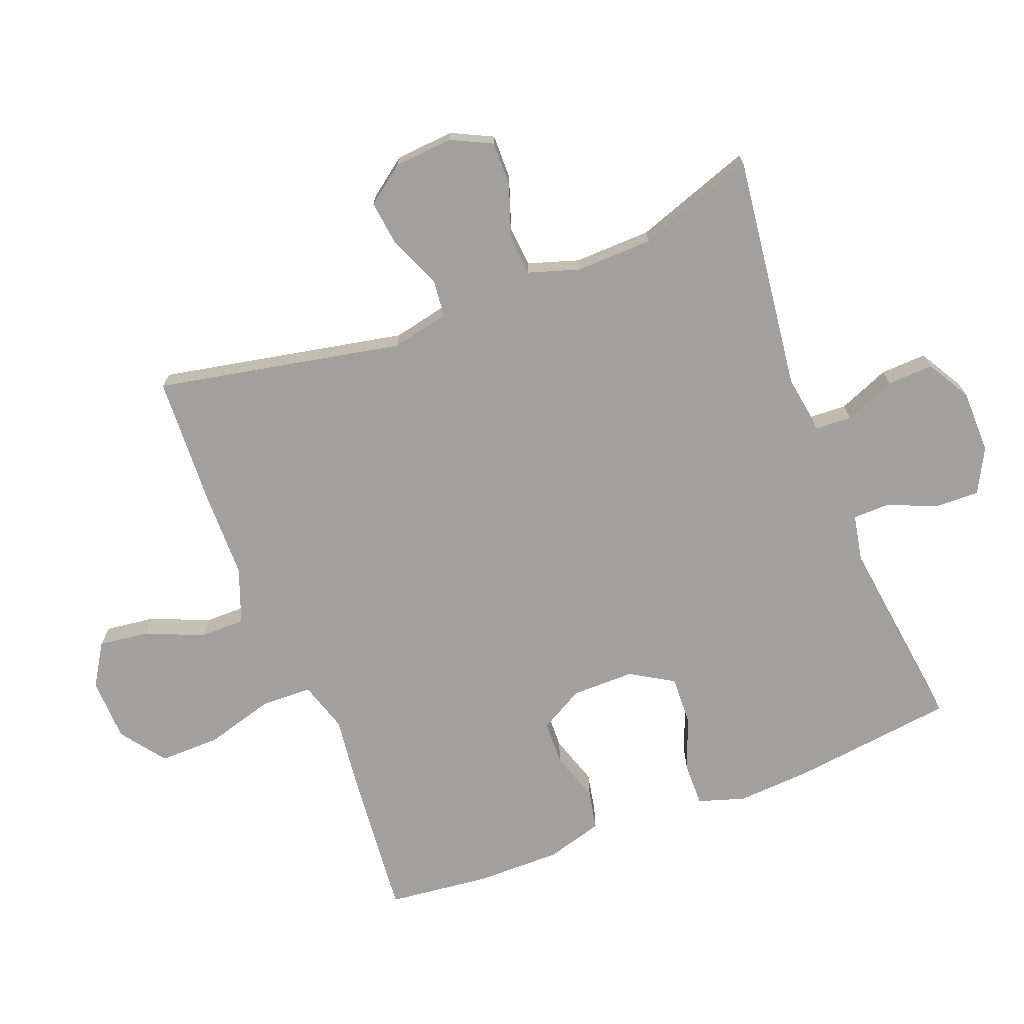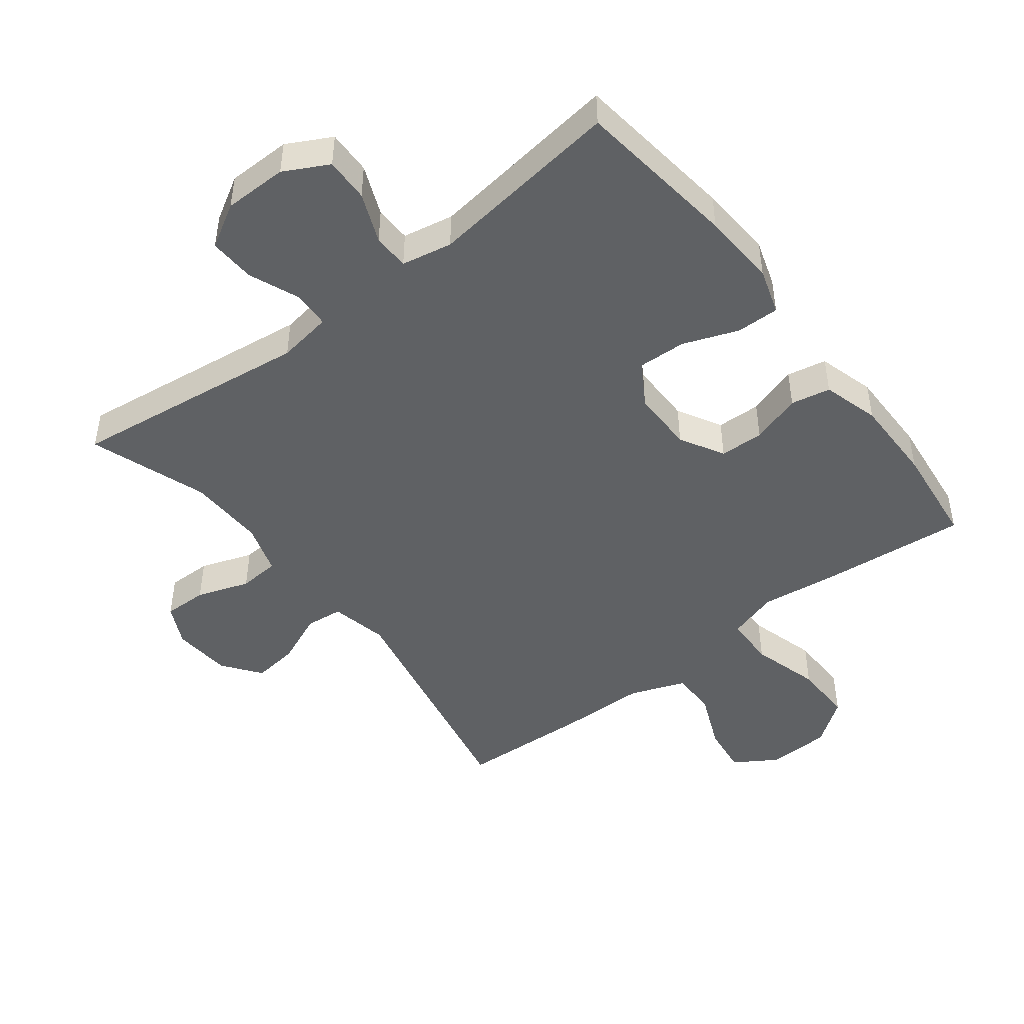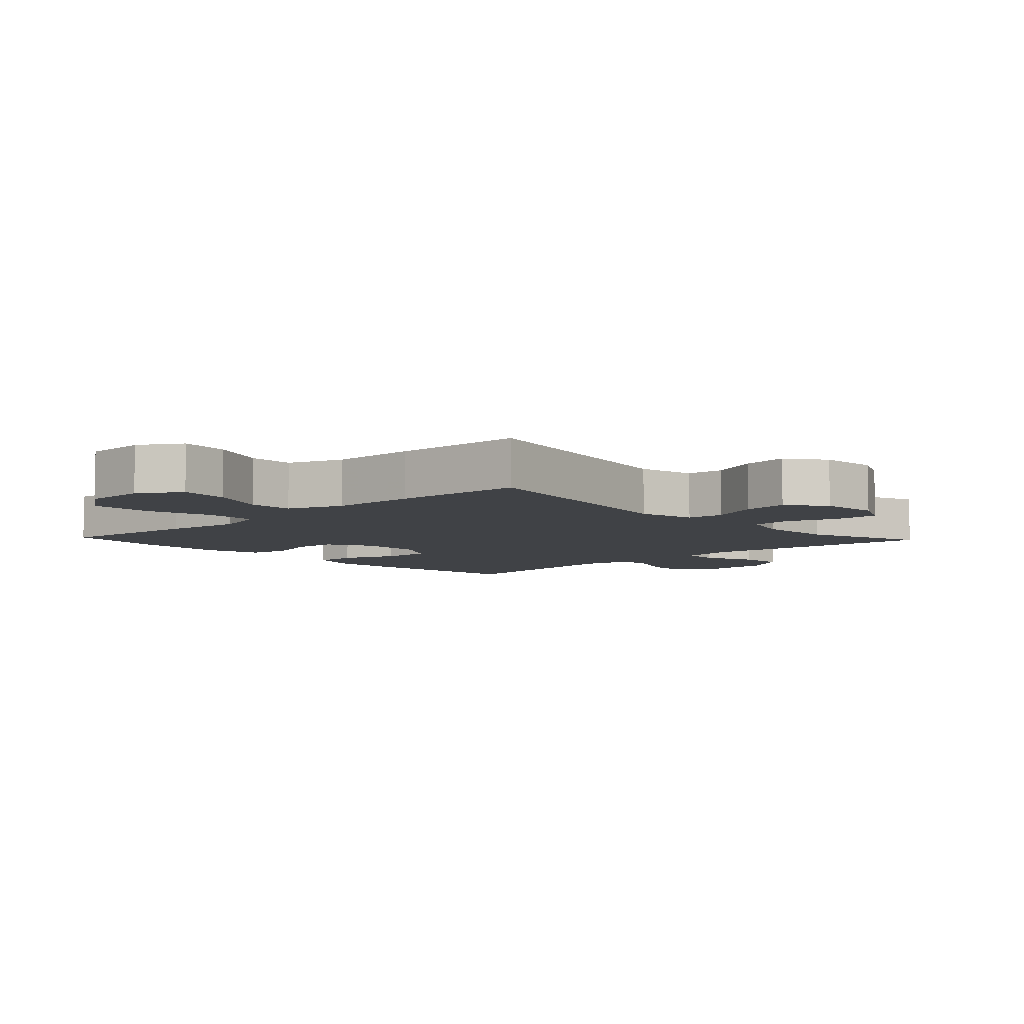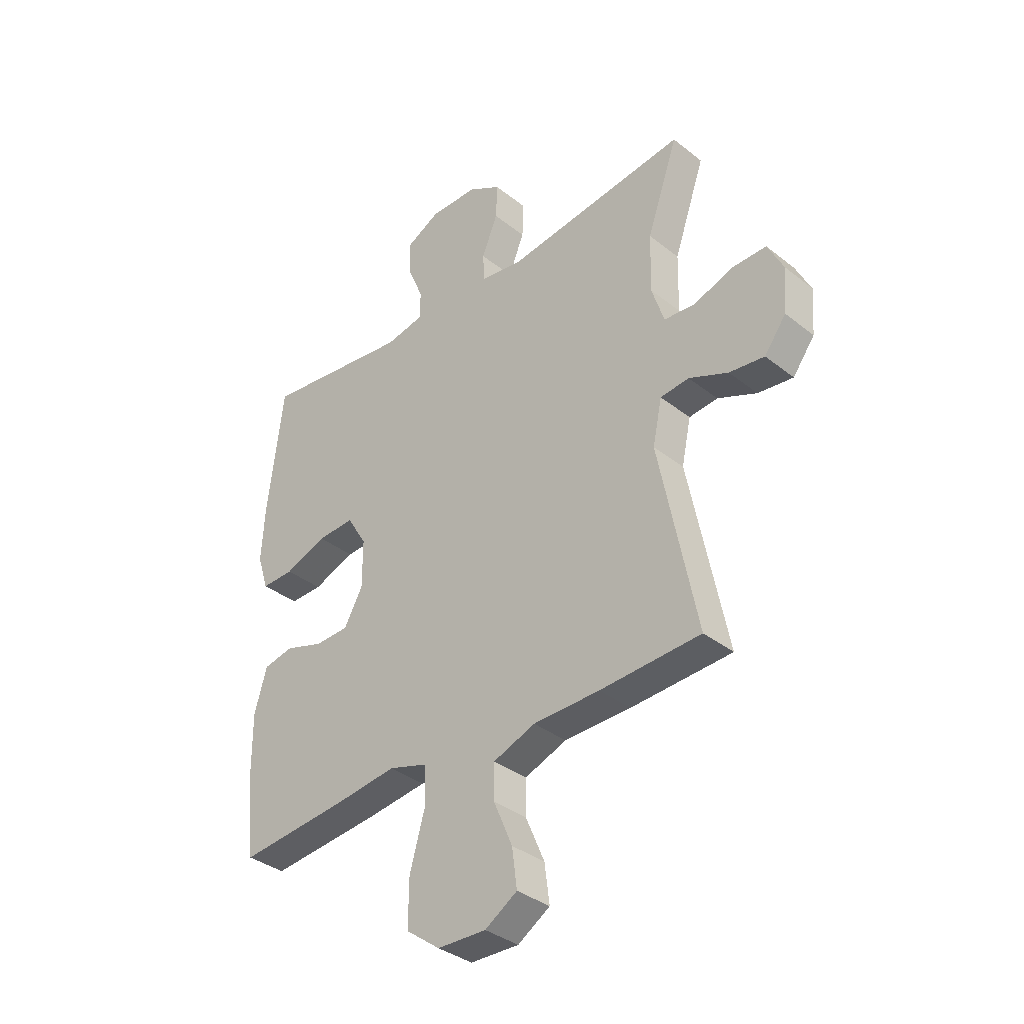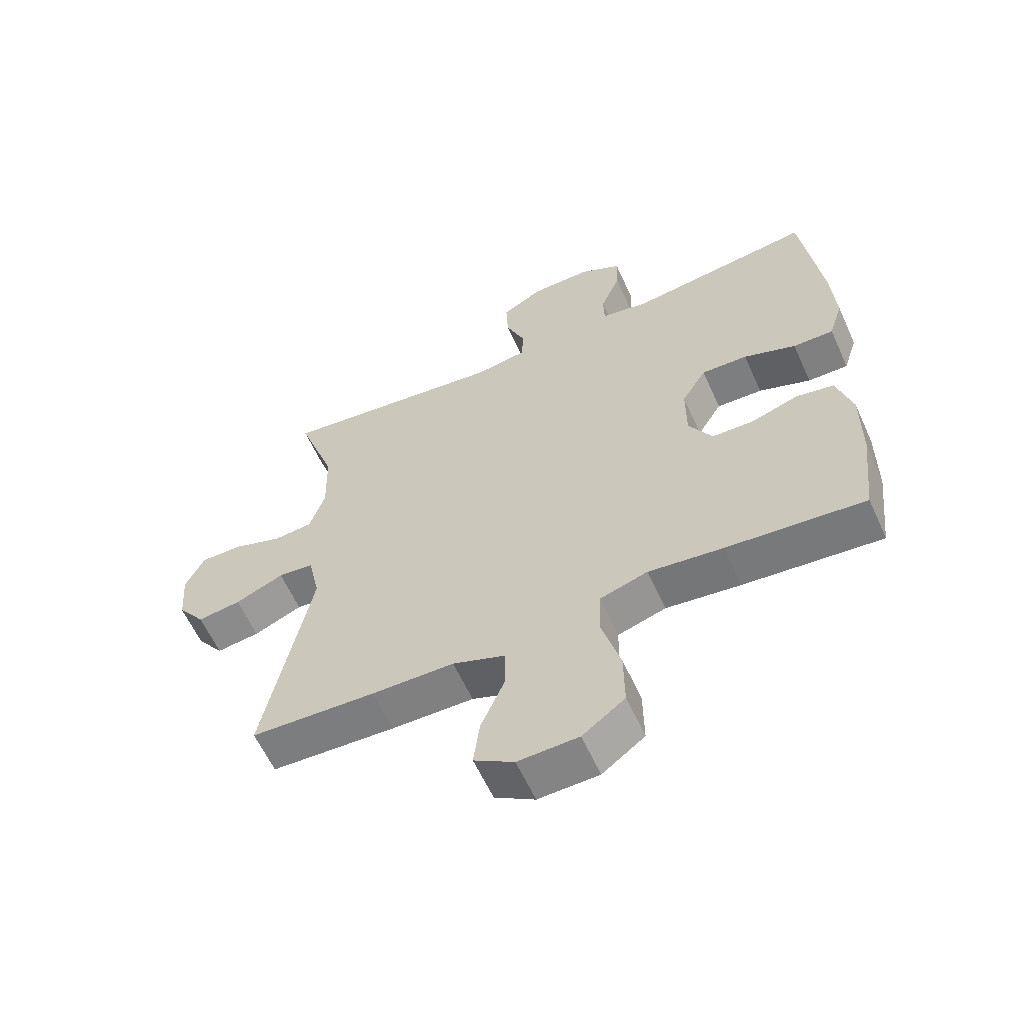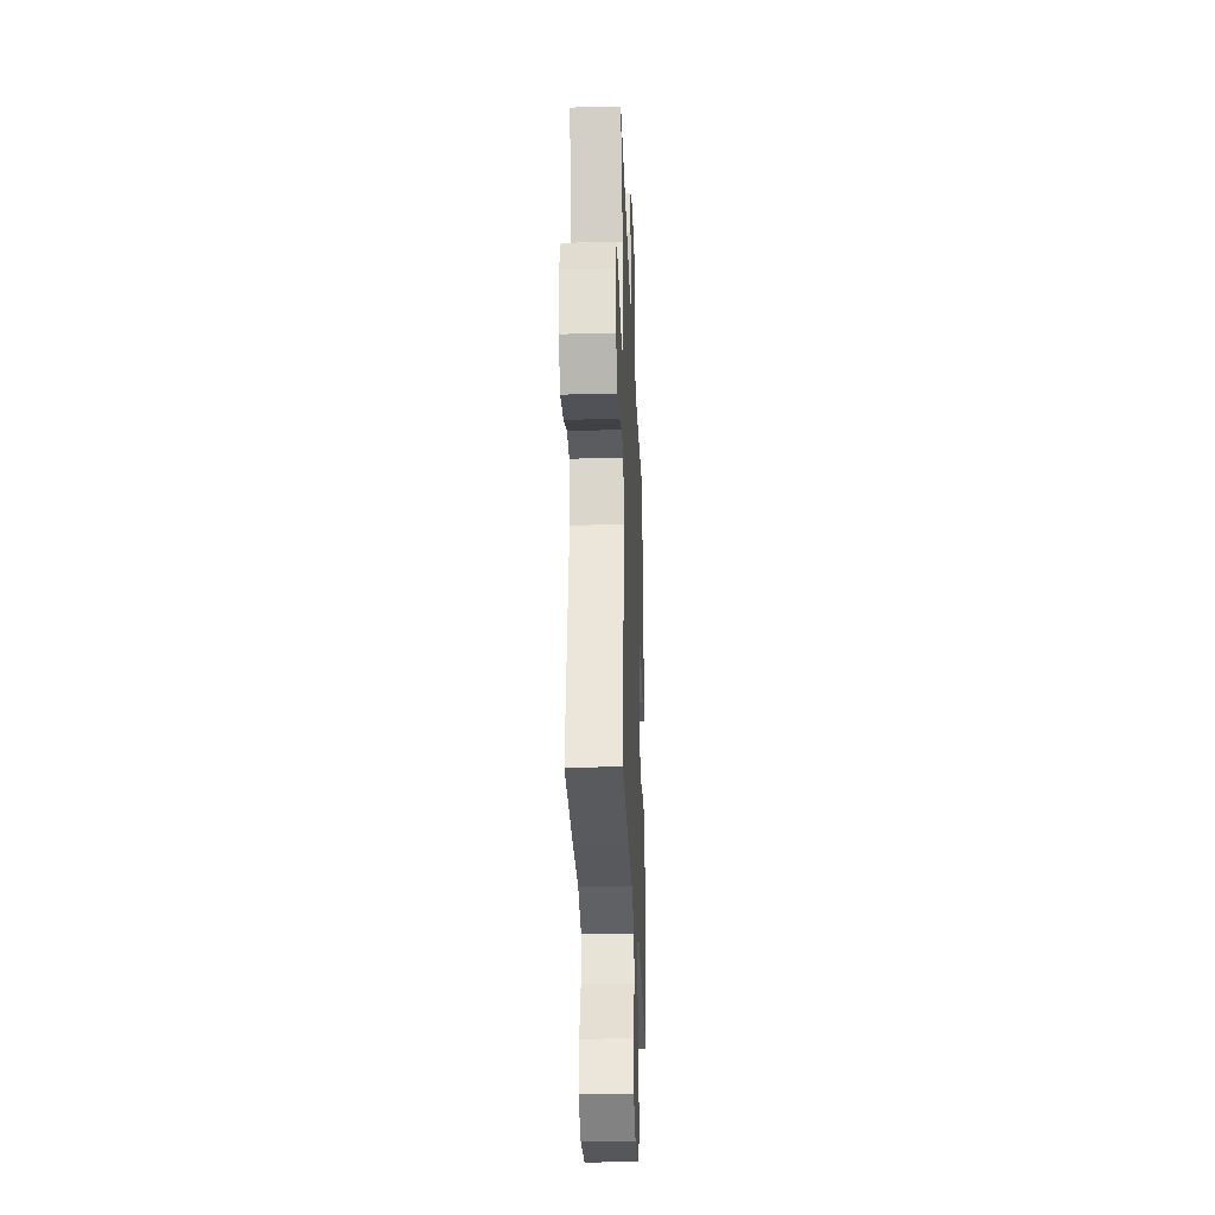
<metadata>
{"format":"obj","ext":"obj","renderer":"f3d","projection":"perspective","resolution":1024,"background":"white","views":[{"elev":-71.7,"azim":-68.7,"up":"+Y"},{"elev":-46.6,"azim":37.7,"up":"+Y"},{"elev":-6.5,"azim":-136.7,"up":"+Y"},{"elev":-36.0,"azim":-135.9,"up":"+Z"},{"elev":-60.5,"azim":24.4,"up":"+Z"},{"elev":-28.7,"azim":-87.7,"up":"+Z"}]}
</metadata>
<code>
v -0.5 0.07 -0.5
v -0.424 0.07 -0.12
v -0.443 0.07 -0.031
v -0.501 0.07 -0.025
v -0.58 0.07 -0.059
v -0.651 0.07 -0.068
v -0.695 0.07 -0.009
v -0.702 0.07 0.082
v -0.671 0.07 0.145
v -0.603 0.07 0.144
v -0.522 0.07 0.116
v -0.459 0.07 0.121
v -0.434 0.07 0.199
v -0.437 0.07 0.318
v -0.5 0.07 0.5
v -0.13 0.07 0.453
v -0.046 0.07 0.466
v -0.043 0.07 0.523
v -0.075 0.07 0.602
v -0.078 0.07 0.673
v -0.011 0.07 0.712
v 0.087 0.07 0.713
v 0.155 0.07 0.677
v 0.153 0.07 0.609
v 0.121 0.07 0.532
v 0.122 0.07 0.476
v 0.2 0.07 0.461
v 0.5 0.07 0.5
v 0.531 0.07 0.248
v 0.538 0.07 0.133
v 0.515 0.07 0.061
v 0.449 0.07 0.062
v 0.364 0.07 0.094
v 0.289 0.07 0.097
v 0.249 0.07 0.031
v 0.249 0.07 -0.066
v 0.287 0.07 -0.134
v 0.355 0.07 -0.136
v 0.433 0.07 -0.111
v 0.494 0.07 -0.123
v 0.519 0.07 -0.211
v 0.518 0.07 -0.343
v 0.5 0.07 -0.5
v 0.276 0.07 -0.479
v 0.155 0.07 -0.464
v 0.077 0.07 -0.488
v 0.075 0.07 -0.567
v 0.105 0.07 -0.673
v 0.106 0.07 -0.767
v 0.037 0.07 -0.818
v -0.061 0.07 -0.821
v -0.126 0.07 -0.78
v -0.116 0.07 -0.703
v -0.078 0.07 -0.614
v -0.078 0.07 -0.544
v -0.163 0.07 -0.512
v -0.297 0.07 -0.51
v -0.5 0 -0.5
v -0.424 0 -0.12
v -0.443 0 -0.031
v -0.501 0 -0.025
v -0.58 0 -0.059
v -0.651 0 -0.068
v -0.695 0 -0.009
v -0.702 0 0.082
v -0.671 0 0.145
v -0.603 0 0.144
v -0.522 0 0.116
v -0.459 0 0.121
v -0.434 0 0.199
v -0.437 0 0.318
v -0.5 0 0.5
v -0.13 0 0.453
v -0.046 0 0.466
v -0.043 0 0.523
v -0.075 0 0.602
v -0.078 0 0.673
v -0.011 0 0.712
v 0.087 0 0.713
v 0.155 0 0.677
v 0.153 0 0.609
v 0.121 0 0.532
v 0.122 0 0.476
v 0.2 0 0.461
v 0.5 0 0.5
v 0.531 0 0.248
v 0.538 0 0.133
v 0.515 0 0.061
v 0.449 0 0.062
v 0.364 0 0.094
v 0.289 0 0.097
v 0.249 0 0.031
v 0.249 0 -0.066
v 0.287 0 -0.134
v 0.355 0 -0.136
v 0.433 0 -0.111
v 0.494 0 -0.123
v 0.519 0 -0.211
v 0.518 0 -0.343
v 0.5 0 -0.5
v 0.276 0 -0.479
v 0.155 0 -0.464
v 0.077 0 -0.488
v 0.075 0 -0.567
v 0.105 0 -0.673
v 0.106 0 -0.767
v 0.037 0 -0.818
v -0.061 0 -0.821
v -0.126 0 -0.78
v -0.116 0 -0.703
v -0.078 0 -0.614
v -0.078 0 -0.544
v -0.163 0 -0.512
v -0.297 0 -0.51
f 56 57 1 2
f 55 56 2 3
f 51 52 53 54
f 51 54 55
f 50 51 55
f 47 48 49 50
f 46 47 50 55
f 42 43 44 45
f 42 45 46
f 41 42 46
f 38 39 40 41
f 37 38 41 46
f 36 37 46 55
f 30 31 32 33
f 30 33 34
f 27 28 29 30
f 26 27 30 34
f 22 23 24 25
f 22 25 26
f 21 22 26
f 18 19 20 21
f 17 18 21 26
f 16 17 26 34
f 14 15 16 34
f 8 9 10 11
f 8 11 12
f 7 8 12
f 4 5 6 7
f 4 7 12
f 3 4 12 13
f 35 36 55 3
f 13 14 34 35
f 3 13 35
f 59 58 114 113
f 60 59 113 112
f 111 110 109 108
f 112 111 108
f 112 108 107
f 107 106 105 104
f 112 107 104 103
f 102 101 100 99
f 103 102 99
f 103 99 98
f 98 97 96 95
f 103 98 95 94
f 112 103 94 93
f 90 89 88 87
f 91 90 87
f 87 86 85 84
f 91 87 84 83
f 82 81 80 79
f 83 82 79
f 83 79 78
f 78 77 76 75
f 83 78 75 74
f 91 83 74 73
f 91 73 72 71
f 68 67 66 65
f 69 68 65
f 69 65 64
f 64 63 62 61
f 69 64 61
f 70 69 61 60
f 60 112 93 92
f 92 91 71 70
f 92 70 60
f 1 58 59 2
f 2 59 60 3
f 3 60 61 4
f 4 61 62 5
f 5 62 63 6
f 6 63 64 7
f 7 64 65 8
f 8 65 66 9
f 9 66 67 10
f 10 67 68 11
f 11 68 69 12
f 12 69 70 13
f 13 70 71 14
f 14 71 72 15
f 15 72 73 16
f 16 73 74 17
f 17 74 75 18
f 18 75 76 19
f 19 76 77 20
f 20 77 78 21
f 21 78 79 22
f 22 79 80 23
f 23 80 81 24
f 24 81 82 25
f 25 82 83 26
f 26 83 84 27
f 27 84 85 28
f 28 85 86 29
f 29 86 87 30
f 30 87 88 31
f 31 88 89 32
f 32 89 90 33
f 33 90 91 34
f 34 91 92 35
f 35 92 93 36
f 36 93 94 37
f 37 94 95 38
f 38 95 96 39
f 39 96 97 40
f 40 97 98 41
f 41 98 99 42
f 42 99 100 43
f 43 100 101 44
f 44 101 102 45
f 45 102 103 46
f 46 103 104 47
f 47 104 105 48
f 48 105 106 49
f 49 106 107 50
f 50 107 108 51
f 51 108 109 52
f 52 109 110 53
f 53 110 111 54
f 54 111 112 55
f 55 112 113 56
f 56 113 114 57
f 57 114 58 1

</code>
